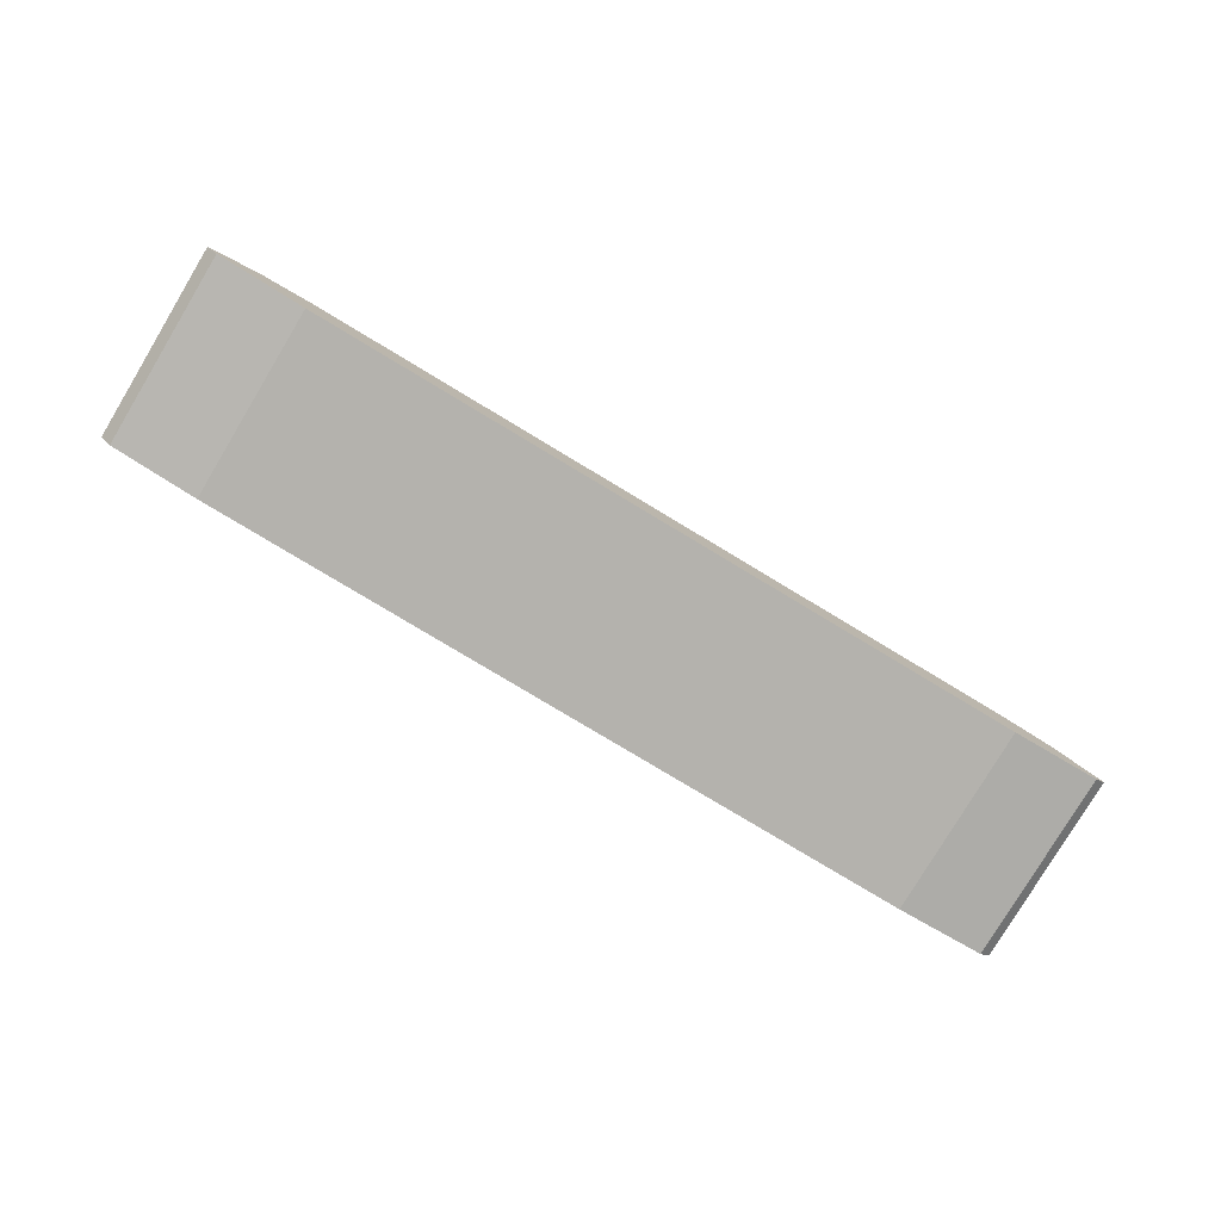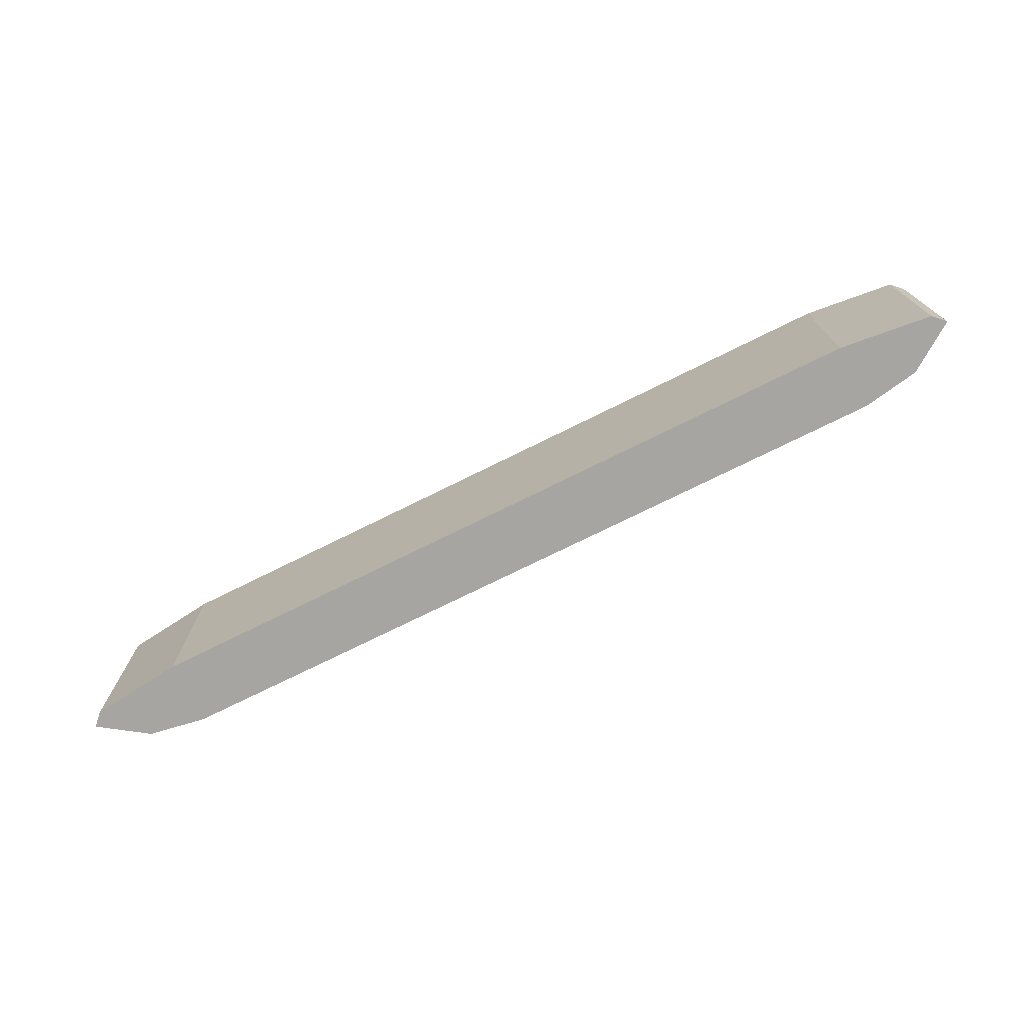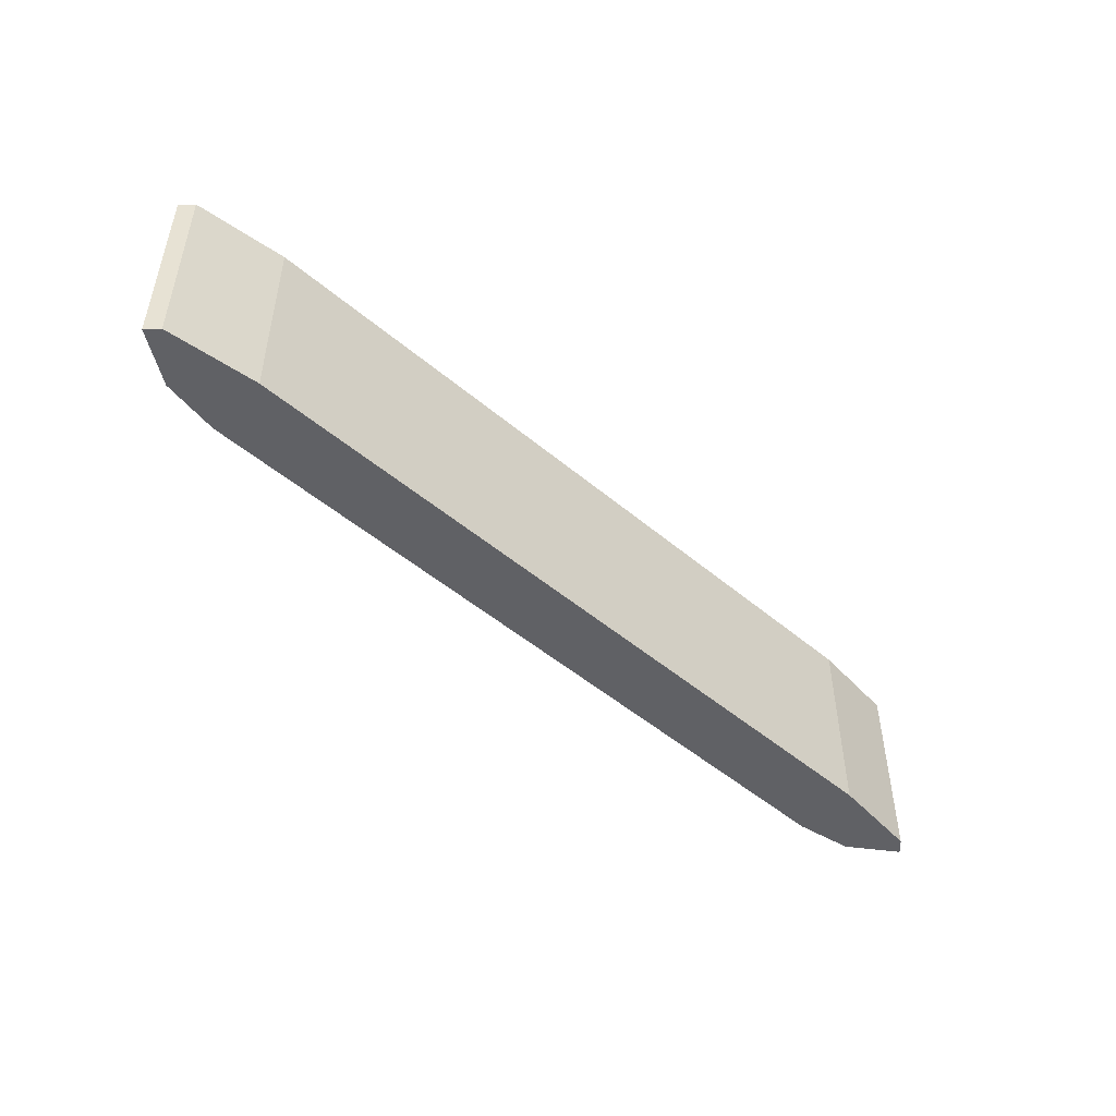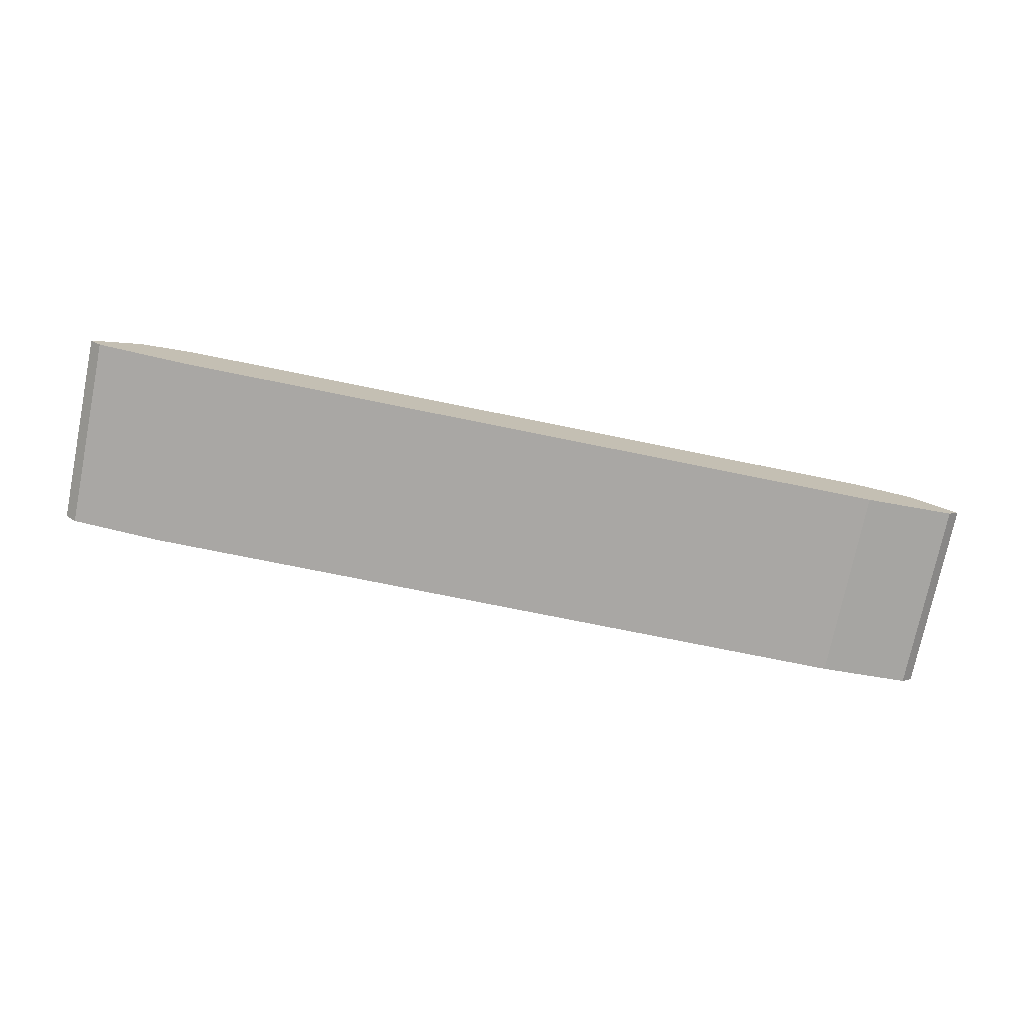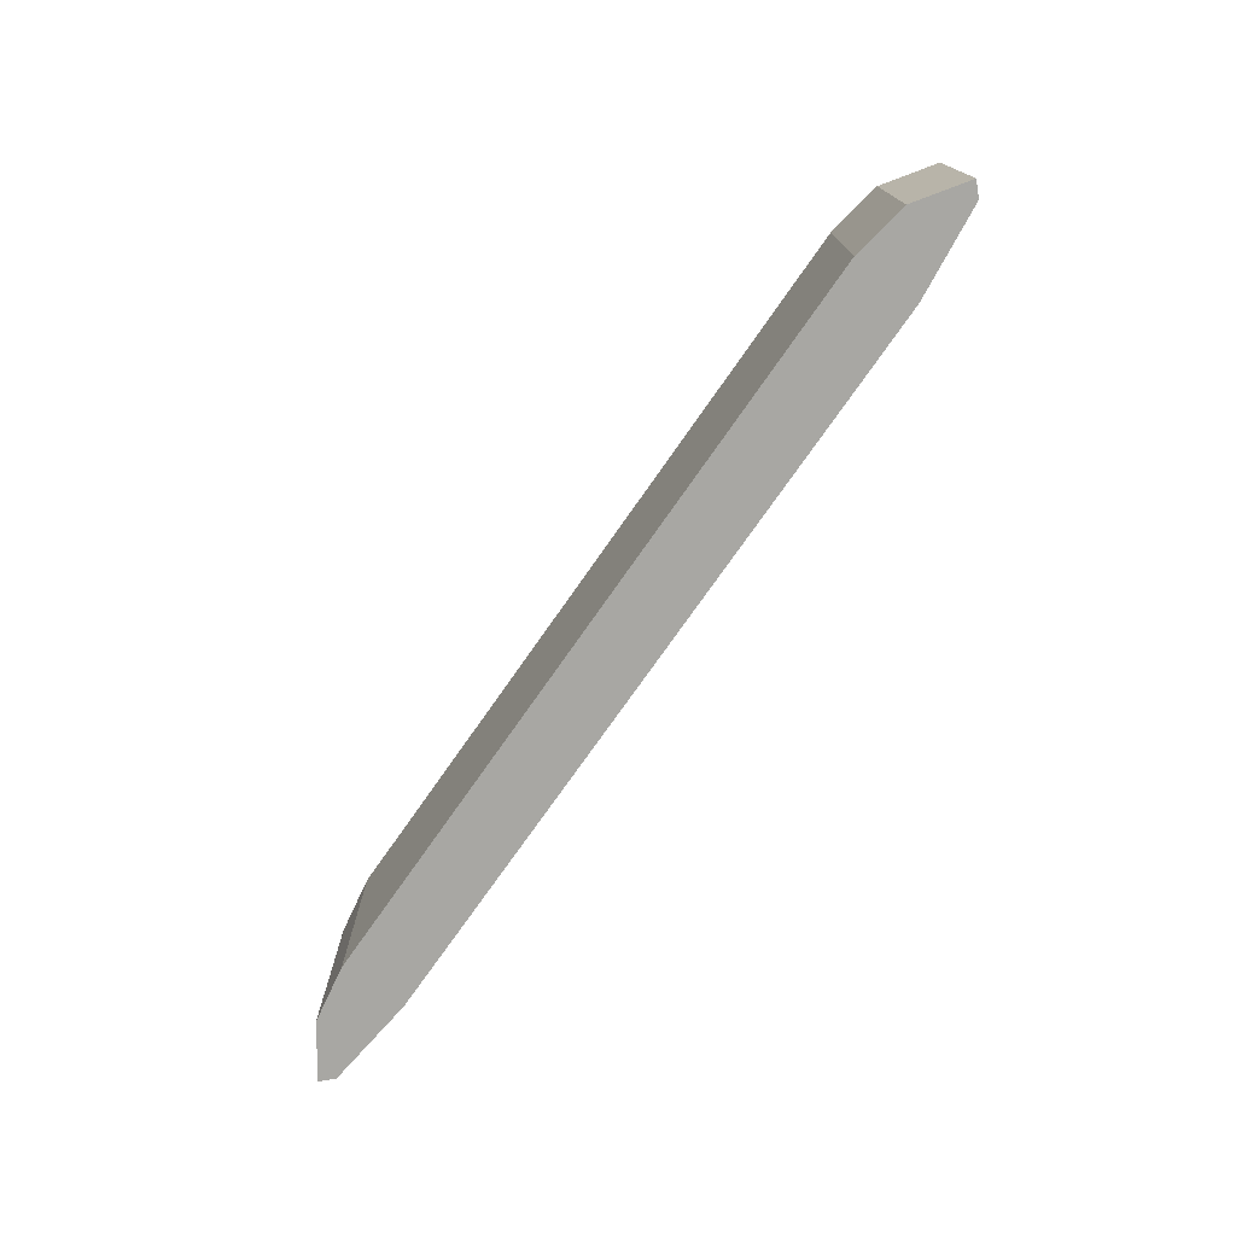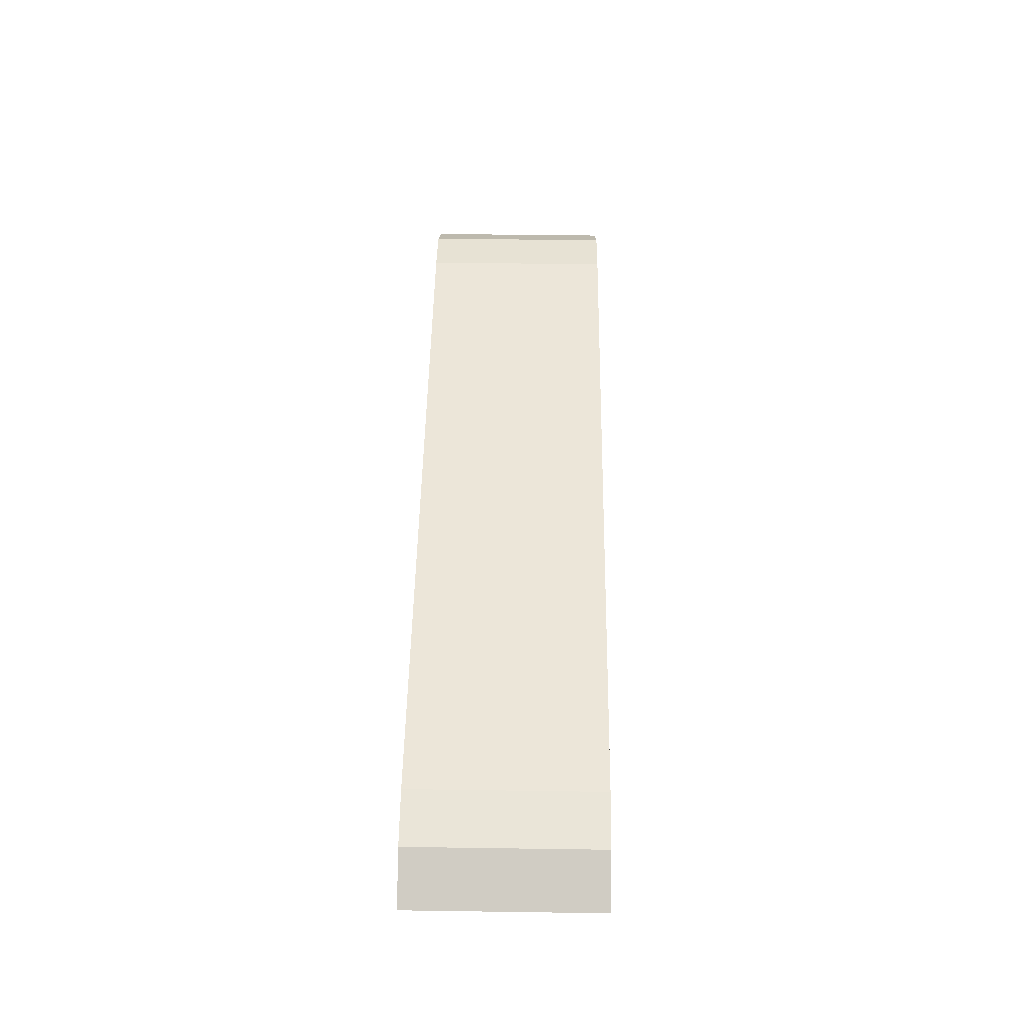
<metadata>
{"format":"obj","ext":"obj","renderer":"f3d","projection":"perspective","resolution":1024,"background":"white","views":[{"elev":-79.6,"azim":149.0,"up":"+Y"},{"elev":-73.9,"azim":26.4,"up":"+Z"},{"elev":-49.2,"azim":-43.1,"up":"+Z"},{"elev":-74.7,"azim":168.5,"up":"+Y"},{"elev":-74.5,"azim":-124.9,"up":"+Z"},{"elev":49.5,"azim":90.9,"up":"+Y"}]}
</metadata>
<code>
o crawler_track.003_track1.001
v -0.7079 -0.0198 0.201
v -0.7079 -0.0198 -0.03213
v -1.589 -0.0198 0.201
v -1.589 -0.0198 -0.03213
v -0.7079 0.05642 0.201
v -0.7079 0.05642 -0.03213
v -1.589 0.05642 -0.03213
v -1.589 0.05642 0.201
v -0.6418 0.04506 0.201
v -0.6418 0.04506 -0.03213
v -1.655 0.04506 -0.03213
v -1.655 0.04506 0.201
v -0.5995 -0.007484 0.201
v -0.5995 -0.007484 -0.03213
v -1.697 -0.007484 -0.03213
v -1.697 -0.007484 0.201
v -0.5856 0.006432 0.201
v -0.5856 0.006432 -0.03213
v -1.711 0.006432 -0.03213
v -1.711 0.006432 0.201
f 2 13 1
f 1 4 2
f 9 6 5
f 8 6 7
f 11 8 7
f 19 12 11
f 9 13 17
f 11 15 19
f 16 12 20
f 20 15 16
f 18 13 14
f 14 10 18
f 3 12 16
f 17 10 9
f 2 10 14
f 1 9 5
f 4 11 7
f 7 2 4
f 3 5 8
f 3 15 4
f 2 14 13
f 1 3 4
f 9 10 6
f 8 5 6
f 11 12 8
f 19 20 12
f 20 19 15
f 18 17 13
f 3 8 12
f 17 18 10
f 2 6 10
f 1 13 9
f 4 15 11
f 7 6 2
f 3 1 5
f 3 16 15

</code>
